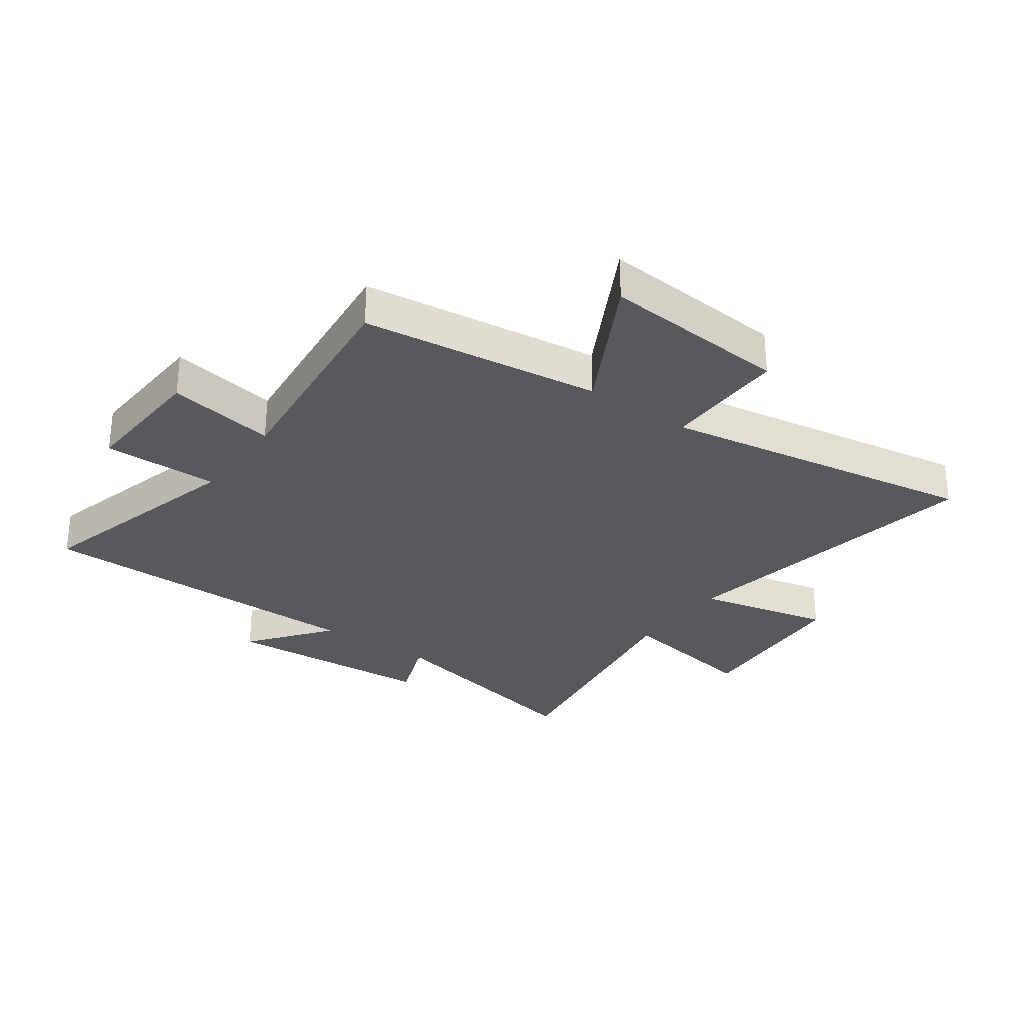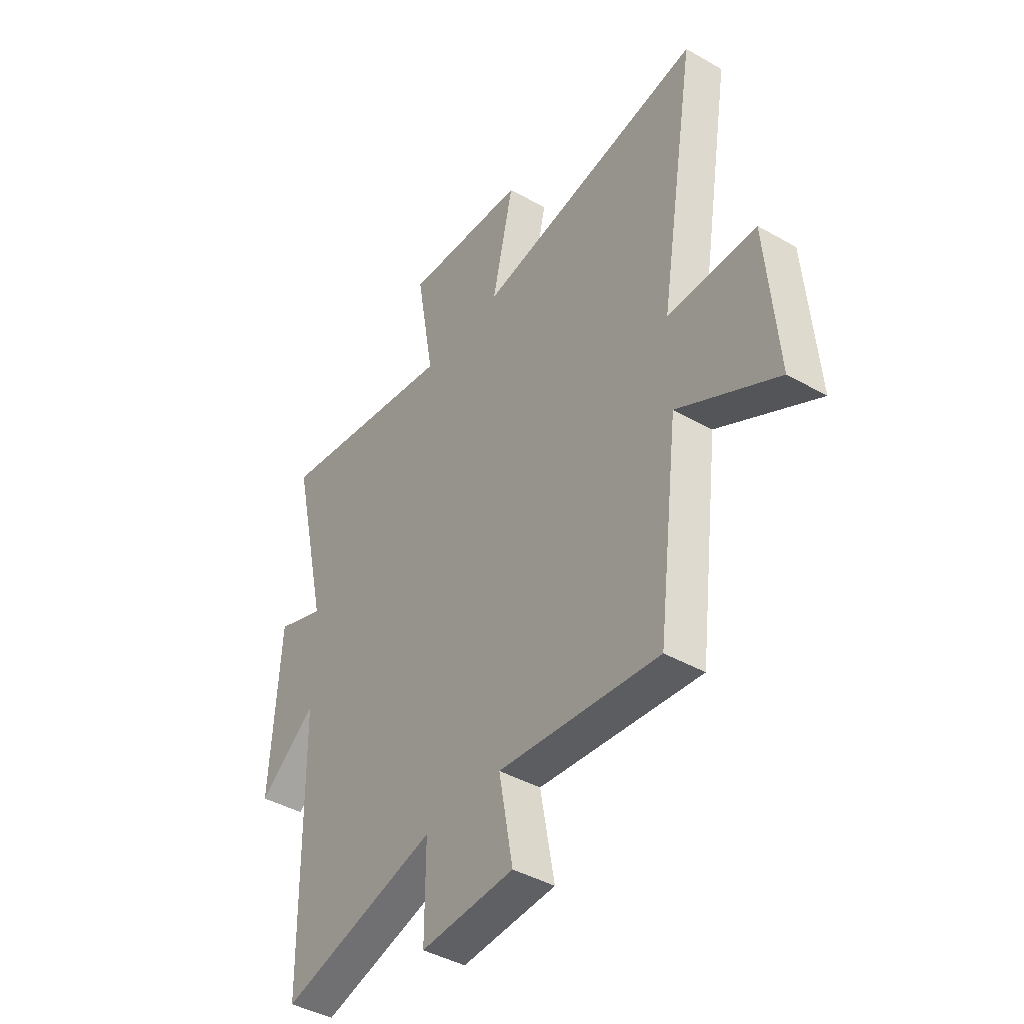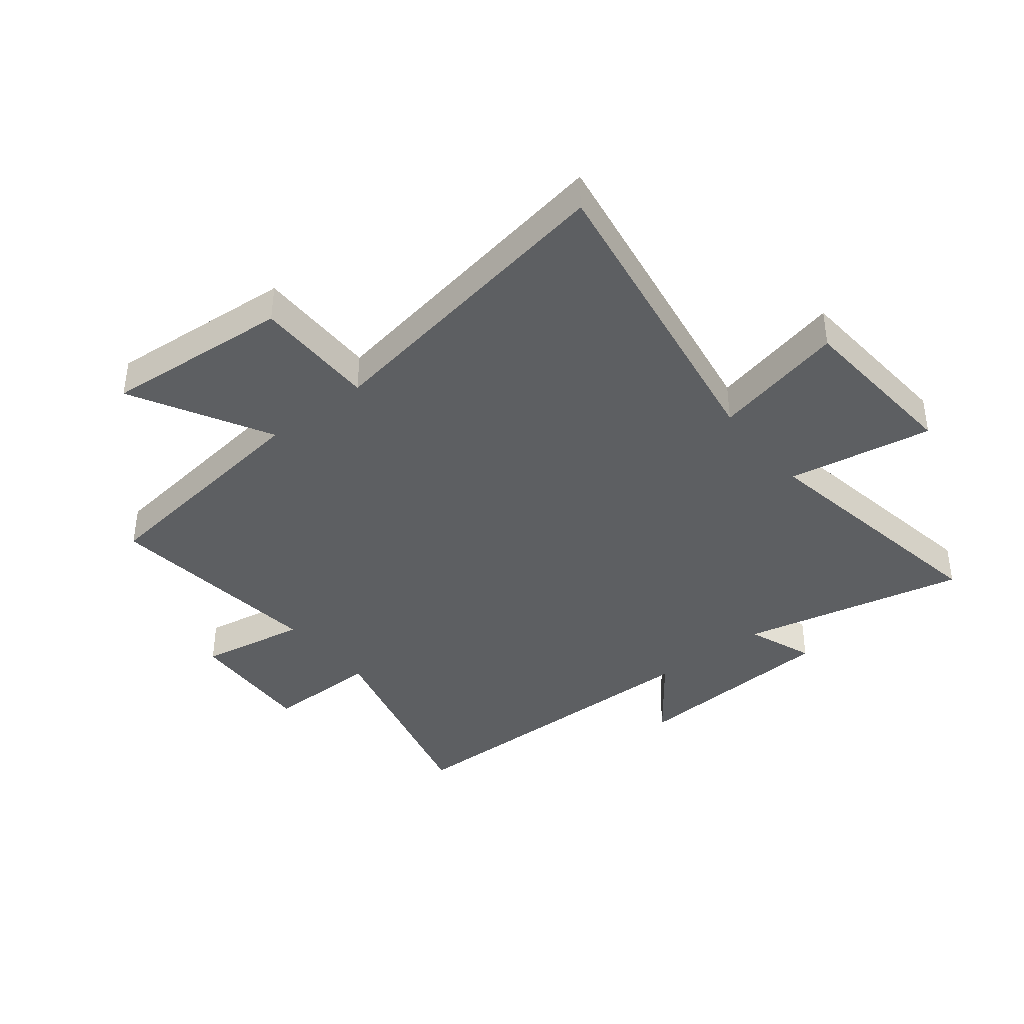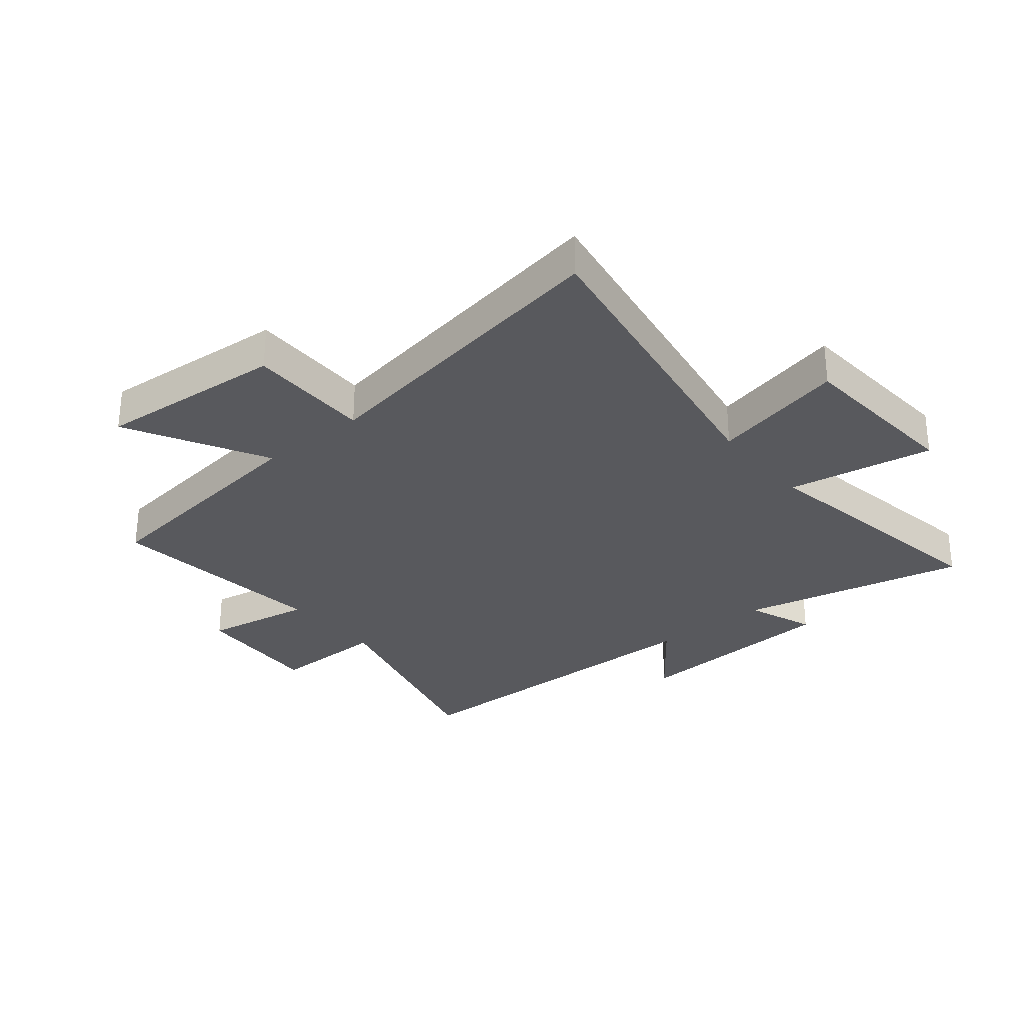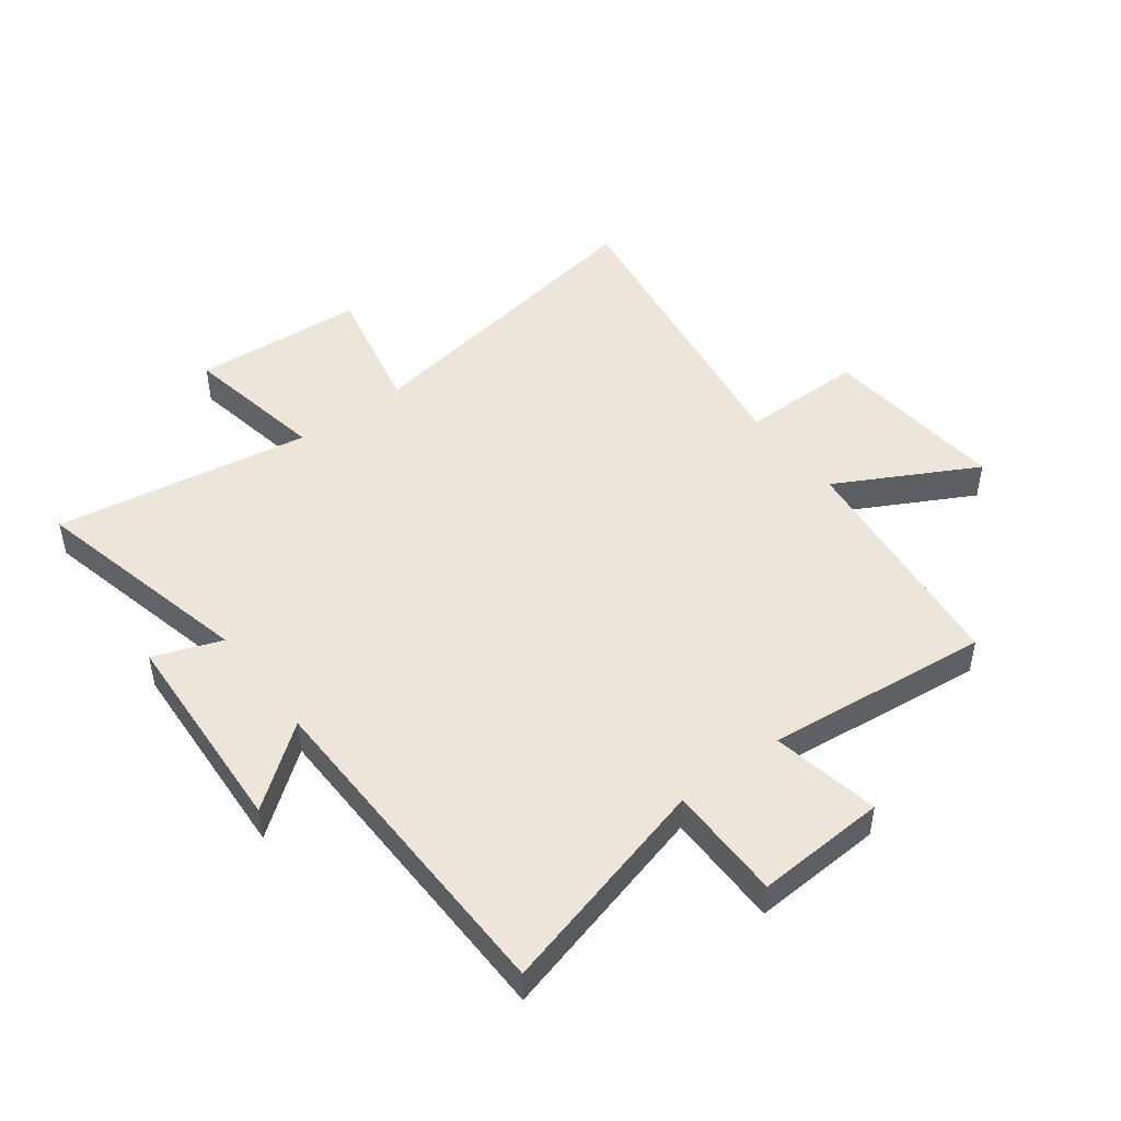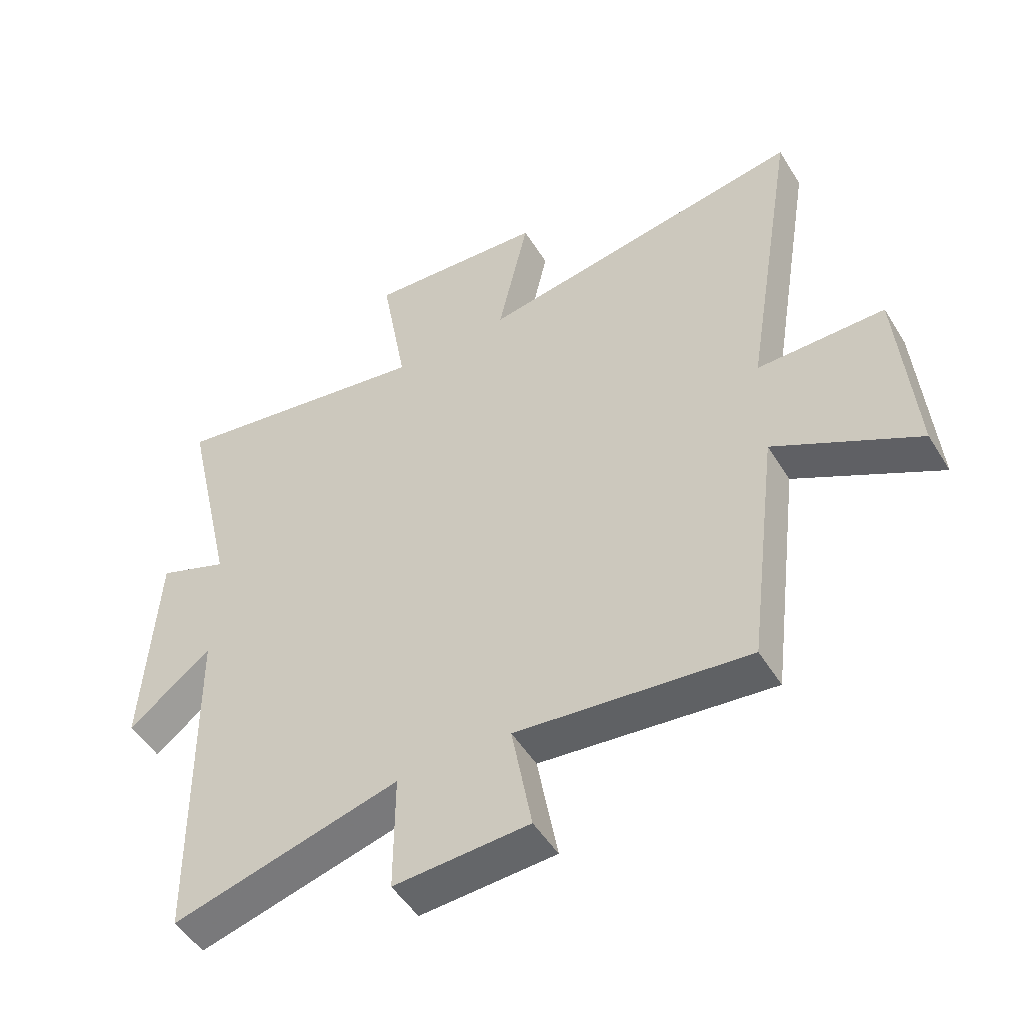
<metadata>
{"format":"obj","ext":"obj","renderer":"f3d","projection":"perspective","resolution":1024,"background":"white","views":[{"elev":-29.5,"azim":-125.6,"up":"+Y"},{"elev":-42.2,"azim":-124.4,"up":"+Z"},{"elev":-39.6,"azim":-51.3,"up":"+Y"},{"elev":-30.0,"azim":-50.5,"up":"+Y"},{"elev":47.5,"azim":142.8,"up":"+Y"},{"elev":-49.9,"azim":-149.4,"up":"+Z"}]}
</metadata>
<code>
v 0.587 0.07 0.571
v 0.5 0.07 0.186
v 0.615 0.07 0.229
v 0.637 0.07 -0.131
v 0.5 0.07 -0.026
v 0.492 0.07 -0.599
v 0.119 0.07 -0.5
v 0.12 0.07 -0.696
v -0.102 0.07 -0.684
v -0.069 0.07 -0.5
v -0.45 0.07 -0.541
v -0.5 0.07 -0.136
v -0.736 0.07 -0.263
v -0.71 0.07 0.055
v -0.5 0.07 0.054
v -0.588 0.07 0.592
v -0.047 0.07 0.5
v -0.098 0.07 0.727
v 0.194 0.07 0.747
v 0.151 0.07 0.5
v 0.587 0 0.571
v 0.5 0 0.186
v 0.615 0 0.229
v 0.637 0 -0.131
v 0.5 0 -0.026
v 0.492 0 -0.599
v 0.119 0 -0.5
v 0.12 0 -0.696
v -0.102 0 -0.684
v -0.069 0 -0.5
v -0.45 0 -0.541
v -0.5 0 -0.136
v -0.736 0 -0.263
v -0.71 0 0.055
v -0.5 0 0.054
v -0.588 0 0.592
v -0.047 0 0.5
v -0.098 0 0.727
v 0.194 0 0.747
v 0.151 0 0.5
f 17 18 19 20
f 15 16 17
f 15 17 20
f 12 13 14 15
f 10 11 12 15
f 10 15 20 1
f 7 8 9 10
f 5 6 7
f 5 7 10
f 2 3 4 5
f 2 5 10
f 1 2 10
f 40 39 38 37
f 37 36 35
f 40 37 35
f 35 34 33 32
f 35 32 31 30
f 21 40 35 30
f 30 29 28 27
f 27 26 25
f 30 27 25
f 25 24 23 22
f 30 25 22
f 30 22 21
f 1 21 22 2
f 2 22 23 3
f 3 23 24 4
f 4 24 25 5
f 5 25 26 6
f 6 26 27 7
f 7 27 28 8
f 8 28 29 9
f 9 29 30 10
f 10 30 31 11
f 11 31 32 12
f 12 32 33 13
f 13 33 34 14
f 14 34 35 15
f 15 35 36 16
f 16 36 37 17
f 17 37 38 18
f 18 38 39 19
f 19 39 40 20
f 20 40 21 1

</code>
